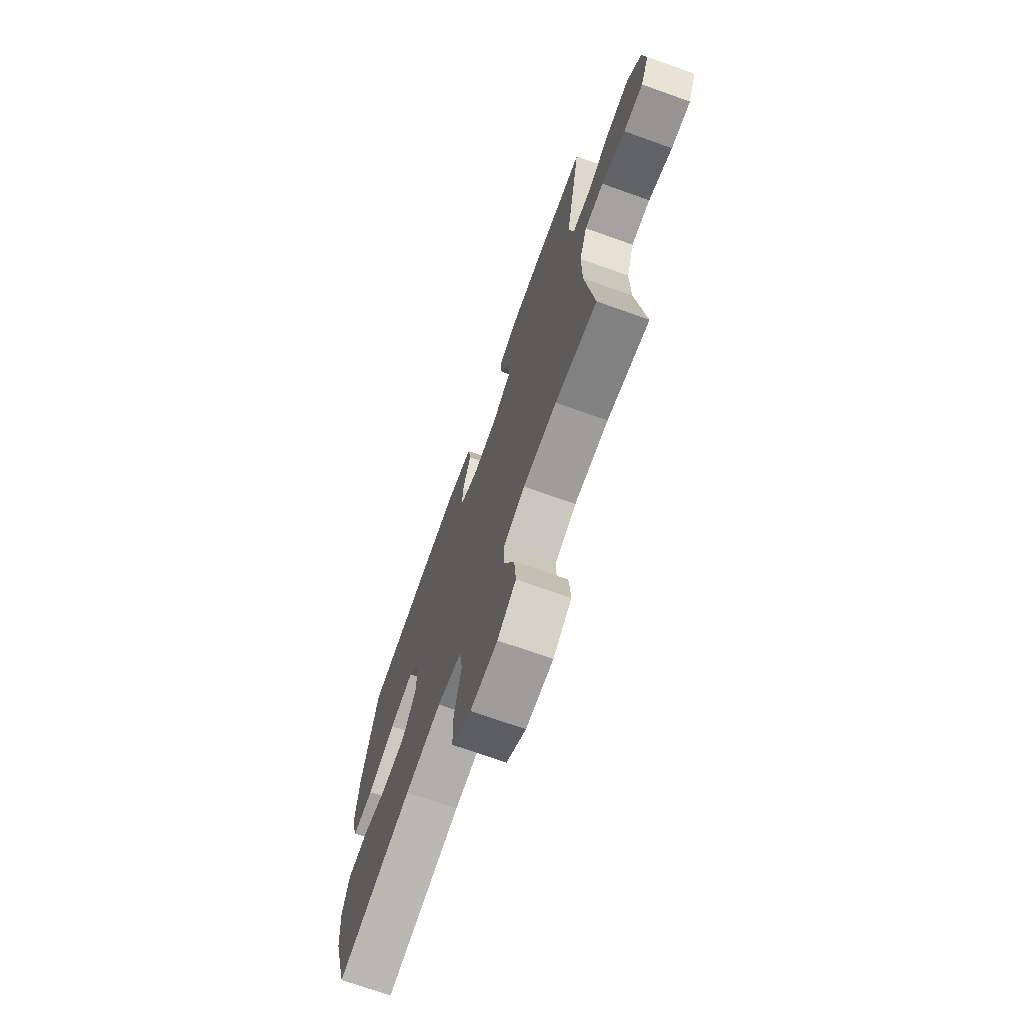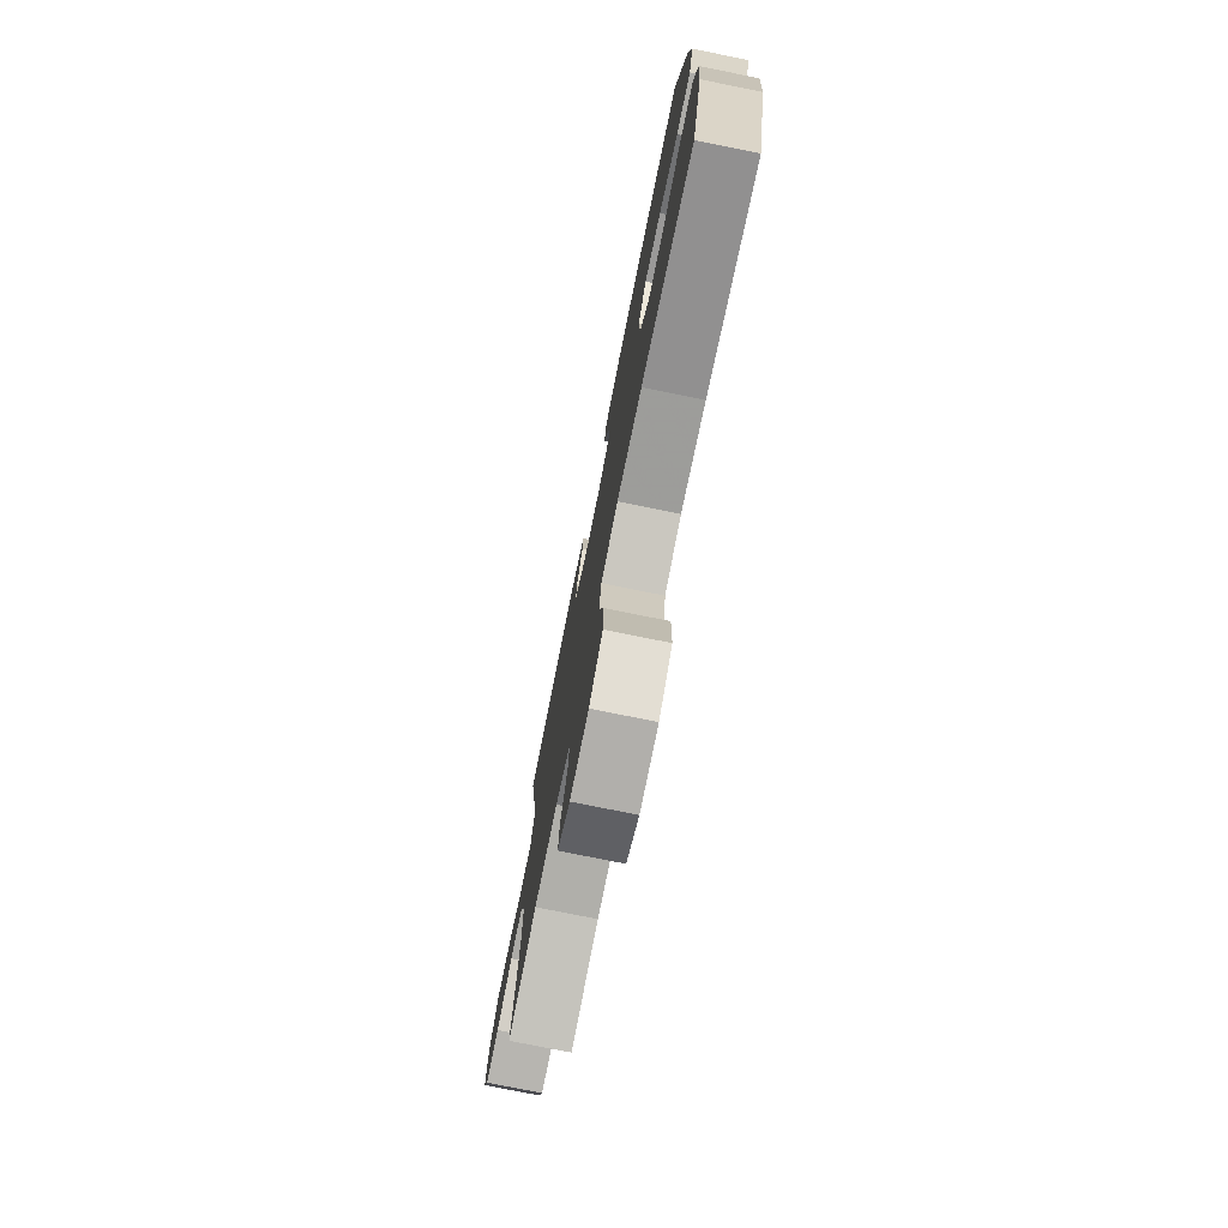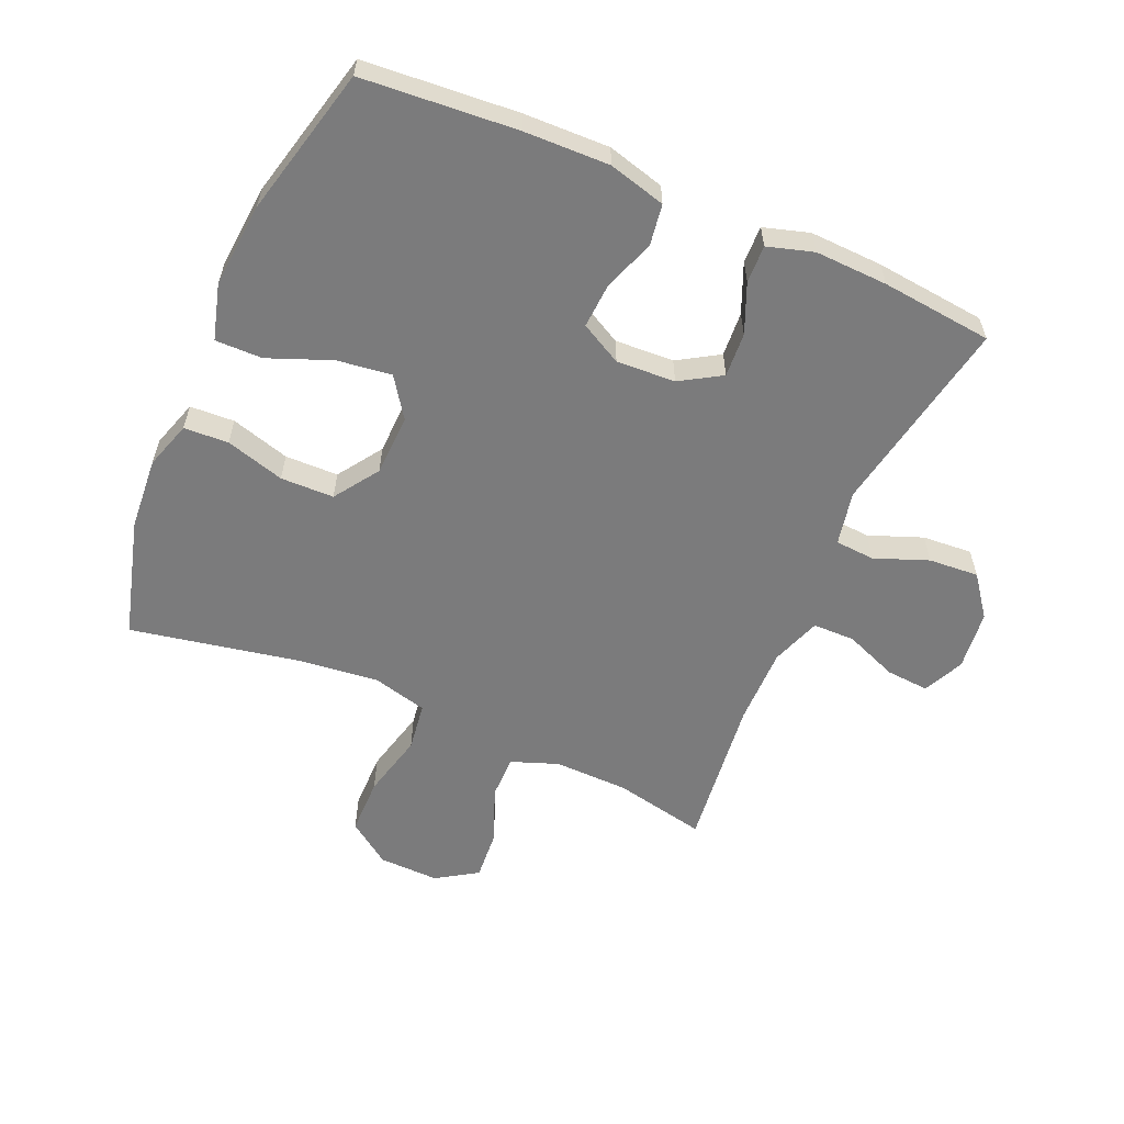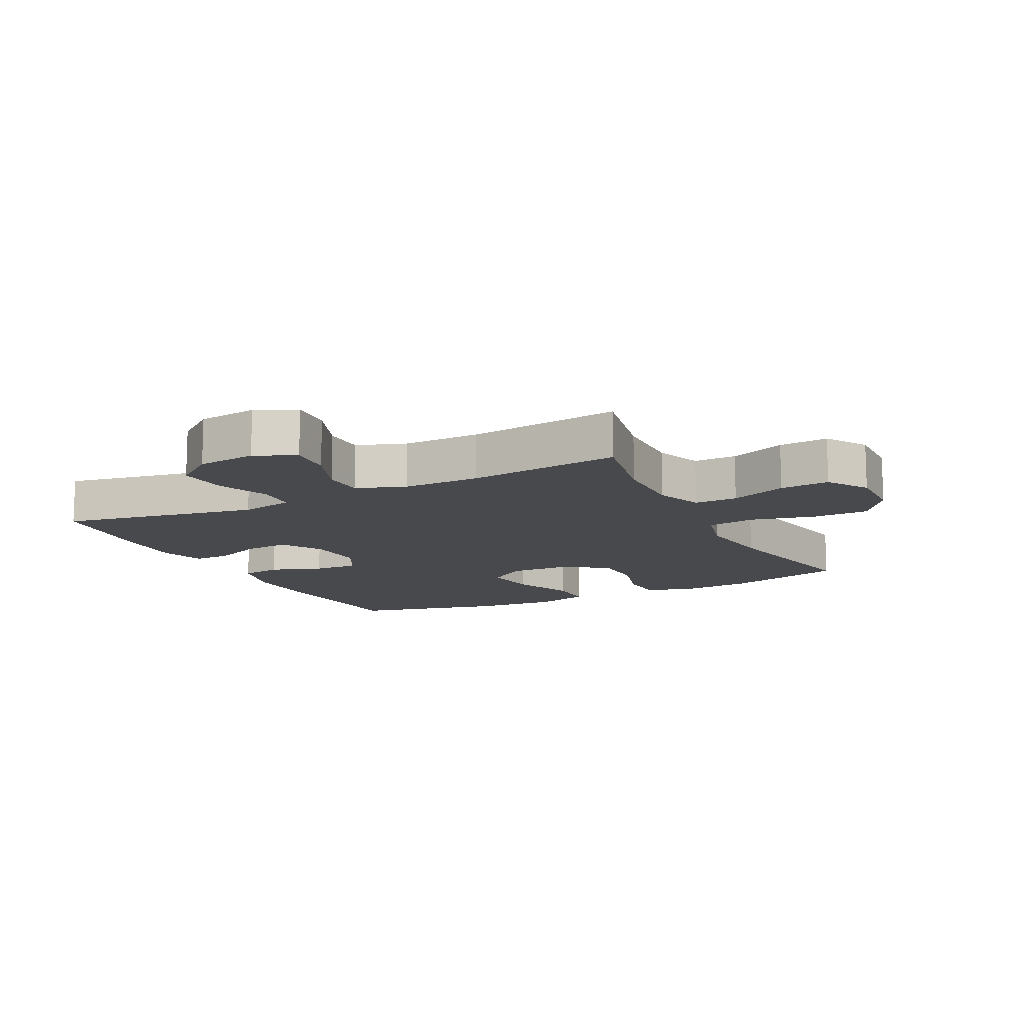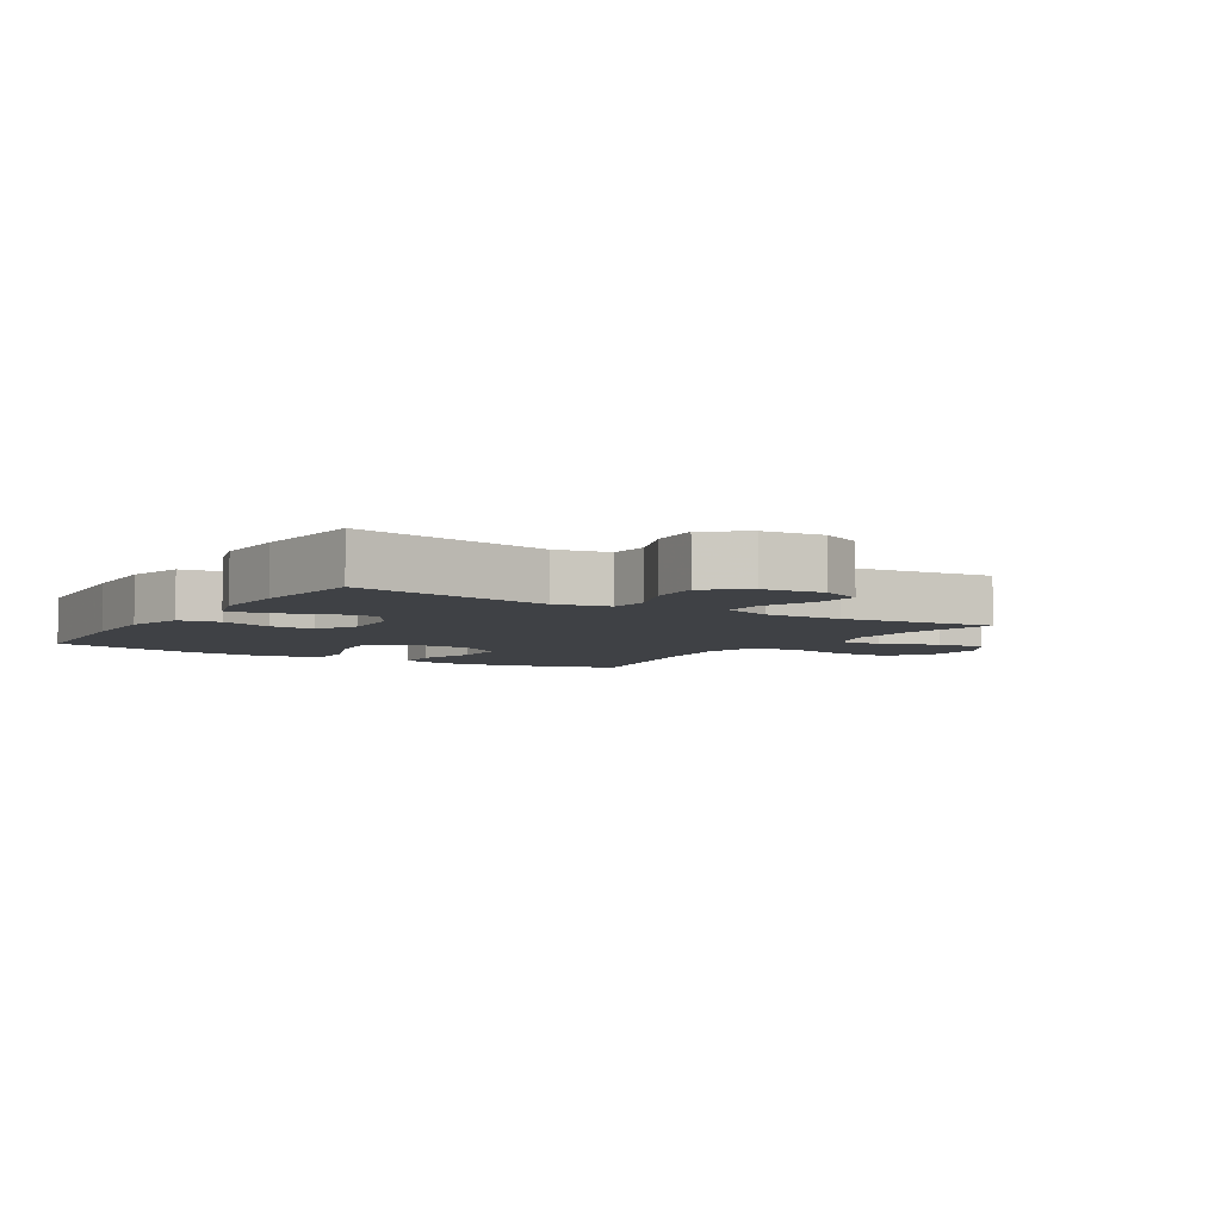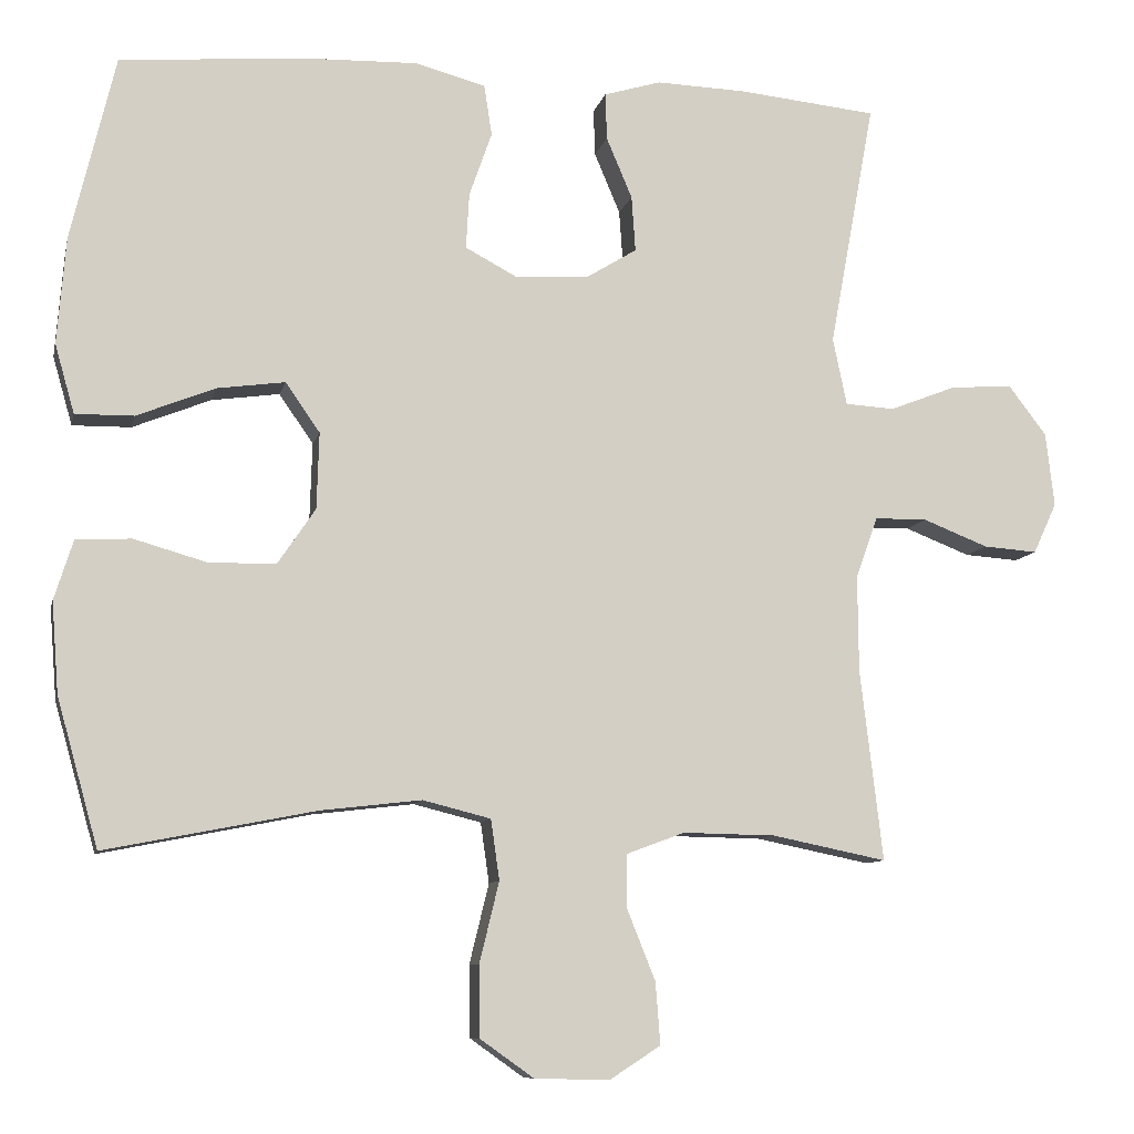
<metadata>
{"format":"obj","ext":"obj","renderer":"f3d","projection":"perspective","resolution":1024,"background":"white","views":[{"elev":-71.7,"azim":70.4,"up":"+Z"},{"elev":-77.0,"azim":-101.4,"up":"+Z"},{"elev":-58.5,"azim":-23.7,"up":"+Y"},{"elev":-12.5,"azim":116.7,"up":"+Y"},{"elev":-5.3,"azim":58.0,"up":"+Y"},{"elev":-9.1,"azim":-12.3,"up":"+Z"}]}
</metadata>
<code>
v -0.5 0.07 0.5
v -0.255 0.07 0.52
v -0.119 0.07 0.524
v -0.028 0.07 0.5
v -0.018 0.07 0.435
v -0.047 0.07 0.352
v -0.051 0.07 0.281
v 0.015 0.07 0.246
v 0.109 0.07 0.251
v 0.174 0.07 0.291
v 0.169 0.07 0.362
v 0.136 0.07 0.44
v 0.134 0.07 0.5
v 0.207 0.07 0.522
v 0.323 0.07 0.518
v 0.5 0.07 0.5
v 0.442 0.07 0.185
v 0.46 0.07 0.099
v 0.523 0.07 0.095
v 0.608 0.07 0.128
v 0.688 0.07 0.134
v 0.737 0.07 0.07
v 0.748 0.07 -0.025
v 0.718 0.07 -0.09
v 0.649 0.07 -0.085
v 0.565 0.07 -0.052
v 0.498 0.07 -0.053
v 0.47 0.07 -0.132
v 0.471 0.07 -0.255
v 0.5 0.07 -0.5
v 0.353 0.07 -0.47
v 0.234 0.07 -0.468
v 0.159 0.07 -0.496
v 0.16 0.07 -0.565
v 0.196 0.07 -0.655
v 0.202 0.07 -0.734
v 0.137 0.07 -0.776
v 0.041 0.07 -0.774
v -0.028 0.07 -0.725
v -0.029 0.07 -0.634
v -0.004 0.07 -0.531
v -0.015 0.07 -0.454
v -0.102 0.07 -0.432
v -0.231 0.07 -0.447
v -0.5 0.07 -0.5
v -0.553 0.07 -0.311
v -0.562 0.07 -0.195
v -0.538 0.07 -0.119
v -0.467 0.07 -0.115
v -0.373 0.07 -0.142
v -0.288 0.07 -0.14
v -0.24 0.07 -0.069
v -0.237 0.07 0.029
v -0.281 0.07 0.092
v -0.368 0.07 0.08
v -0.468 0.07 0.04
v -0.543 0.07 0.039
v -0.568 0.07 0.127
v -0.557 0.07 0.263
v -0.5 0 0.5
v -0.255 0 0.52
v -0.119 0 0.524
v -0.028 0 0.5
v -0.018 0 0.435
v -0.047 0 0.352
v -0.051 0 0.281
v 0.015 0 0.246
v 0.109 0 0.251
v 0.174 0 0.291
v 0.169 0 0.362
v 0.136 0 0.44
v 0.134 0 0.5
v 0.207 0 0.522
v 0.323 0 0.518
v 0.5 0 0.5
v 0.442 0 0.185
v 0.46 0 0.099
v 0.523 0 0.095
v 0.608 0 0.128
v 0.688 0 0.134
v 0.737 0 0.07
v 0.748 0 -0.025
v 0.718 0 -0.09
v 0.649 0 -0.085
v 0.565 0 -0.052
v 0.498 0 -0.053
v 0.47 0 -0.132
v 0.471 0 -0.255
v 0.5 0 -0.5
v 0.353 0 -0.47
v 0.234 0 -0.468
v 0.159 0 -0.496
v 0.16 0 -0.565
v 0.196 0 -0.655
v 0.202 0 -0.734
v 0.137 0 -0.776
v 0.041 0 -0.774
v -0.028 0 -0.725
v -0.029 0 -0.634
v -0.004 0 -0.531
v -0.015 0 -0.454
v -0.102 0 -0.432
v -0.231 0 -0.447
v -0.5 0 -0.5
v -0.553 0 -0.311
v -0.562 0 -0.195
v -0.538 0 -0.119
v -0.467 0 -0.115
v -0.373 0 -0.142
v -0.288 0 -0.14
v -0.24 0 -0.069
v -0.237 0 0.029
v -0.281 0 0.092
v -0.368 0 0.08
v -0.468 0 0.04
v -0.543 0 0.039
v -0.568 0 0.127
v -0.557 0 0.263
f 55 56 57 58
f 54 55 58 59
f 47 48 49 50
f 47 50 51
f 44 45 46 47
f 43 44 47 51
f 42 43 51 52
f 38 39 40 41
f 38 41 42
f 37 38 42
f 34 35 36 37
f 33 34 37 42
f 32 33 42 52
f 29 30 31
f 28 29 31 32
f 27 28 32 52
f 23 24 25 26
f 23 26 27
f 19 20 21 22
f 18 19 22 23
f 14 15 16 17
f 14 17 18
f 11 12 13 14
f 10 11 14 18
f 9 10 18
f 8 9 18
f 3 4 5 6
f 3 6 7
f 2 3 7
f 54 59 1 2
f 53 54 2 7
f 52 53 7 8
f 23 27 52
f 8 18 23 52
f 117 116 115 114
f 118 117 114 113
f 109 108 107 106
f 110 109 106
f 106 105 104 103
f 110 106 103 102
f 111 110 102 101
f 100 99 98 97
f 101 100 97
f 101 97 96
f 96 95 94 93
f 101 96 93 92
f 111 101 92 91
f 90 89 88
f 91 90 88 87
f 111 91 87 86
f 85 84 83 82
f 86 85 82
f 81 80 79 78
f 82 81 78 77
f 76 75 74 73
f 77 76 73
f 73 72 71 70
f 77 73 70 69
f 77 69 68
f 77 68 67
f 65 64 63 62
f 66 65 62
f 66 62 61
f 61 60 118 113
f 66 61 113 112
f 67 66 112 111
f 111 86 82
f 111 82 77 67
f 1 60 61 2
f 2 61 62 3
f 3 62 63 4
f 4 63 64 5
f 5 64 65 6
f 6 65 66 7
f 7 66 67 8
f 8 67 68 9
f 9 68 69 10
f 10 69 70 11
f 11 70 71 12
f 12 71 72 13
f 13 72 73 14
f 14 73 74 15
f 15 74 75 16
f 16 75 76 17
f 17 76 77 18
f 18 77 78 19
f 19 78 79 20
f 20 79 80 21
f 21 80 81 22
f 22 81 82 23
f 23 82 83 24
f 24 83 84 25
f 25 84 85 26
f 26 85 86 27
f 27 86 87 28
f 28 87 88 29
f 29 88 89 30
f 30 89 90 31
f 31 90 91 32
f 32 91 92 33
f 33 92 93 34
f 34 93 94 35
f 35 94 95 36
f 36 95 96 37
f 37 96 97 38
f 38 97 98 39
f 39 98 99 40
f 40 99 100 41
f 41 100 101 42
f 42 101 102 43
f 43 102 103 44
f 44 103 104 45
f 45 104 105 46
f 46 105 106 47
f 47 106 107 48
f 48 107 108 49
f 49 108 109 50
f 50 109 110 51
f 51 110 111 52
f 52 111 112 53
f 53 112 113 54
f 54 113 114 55
f 55 114 115 56
f 56 115 116 57
f 57 116 117 58
f 58 117 118 59
f 59 118 60 1

</code>
